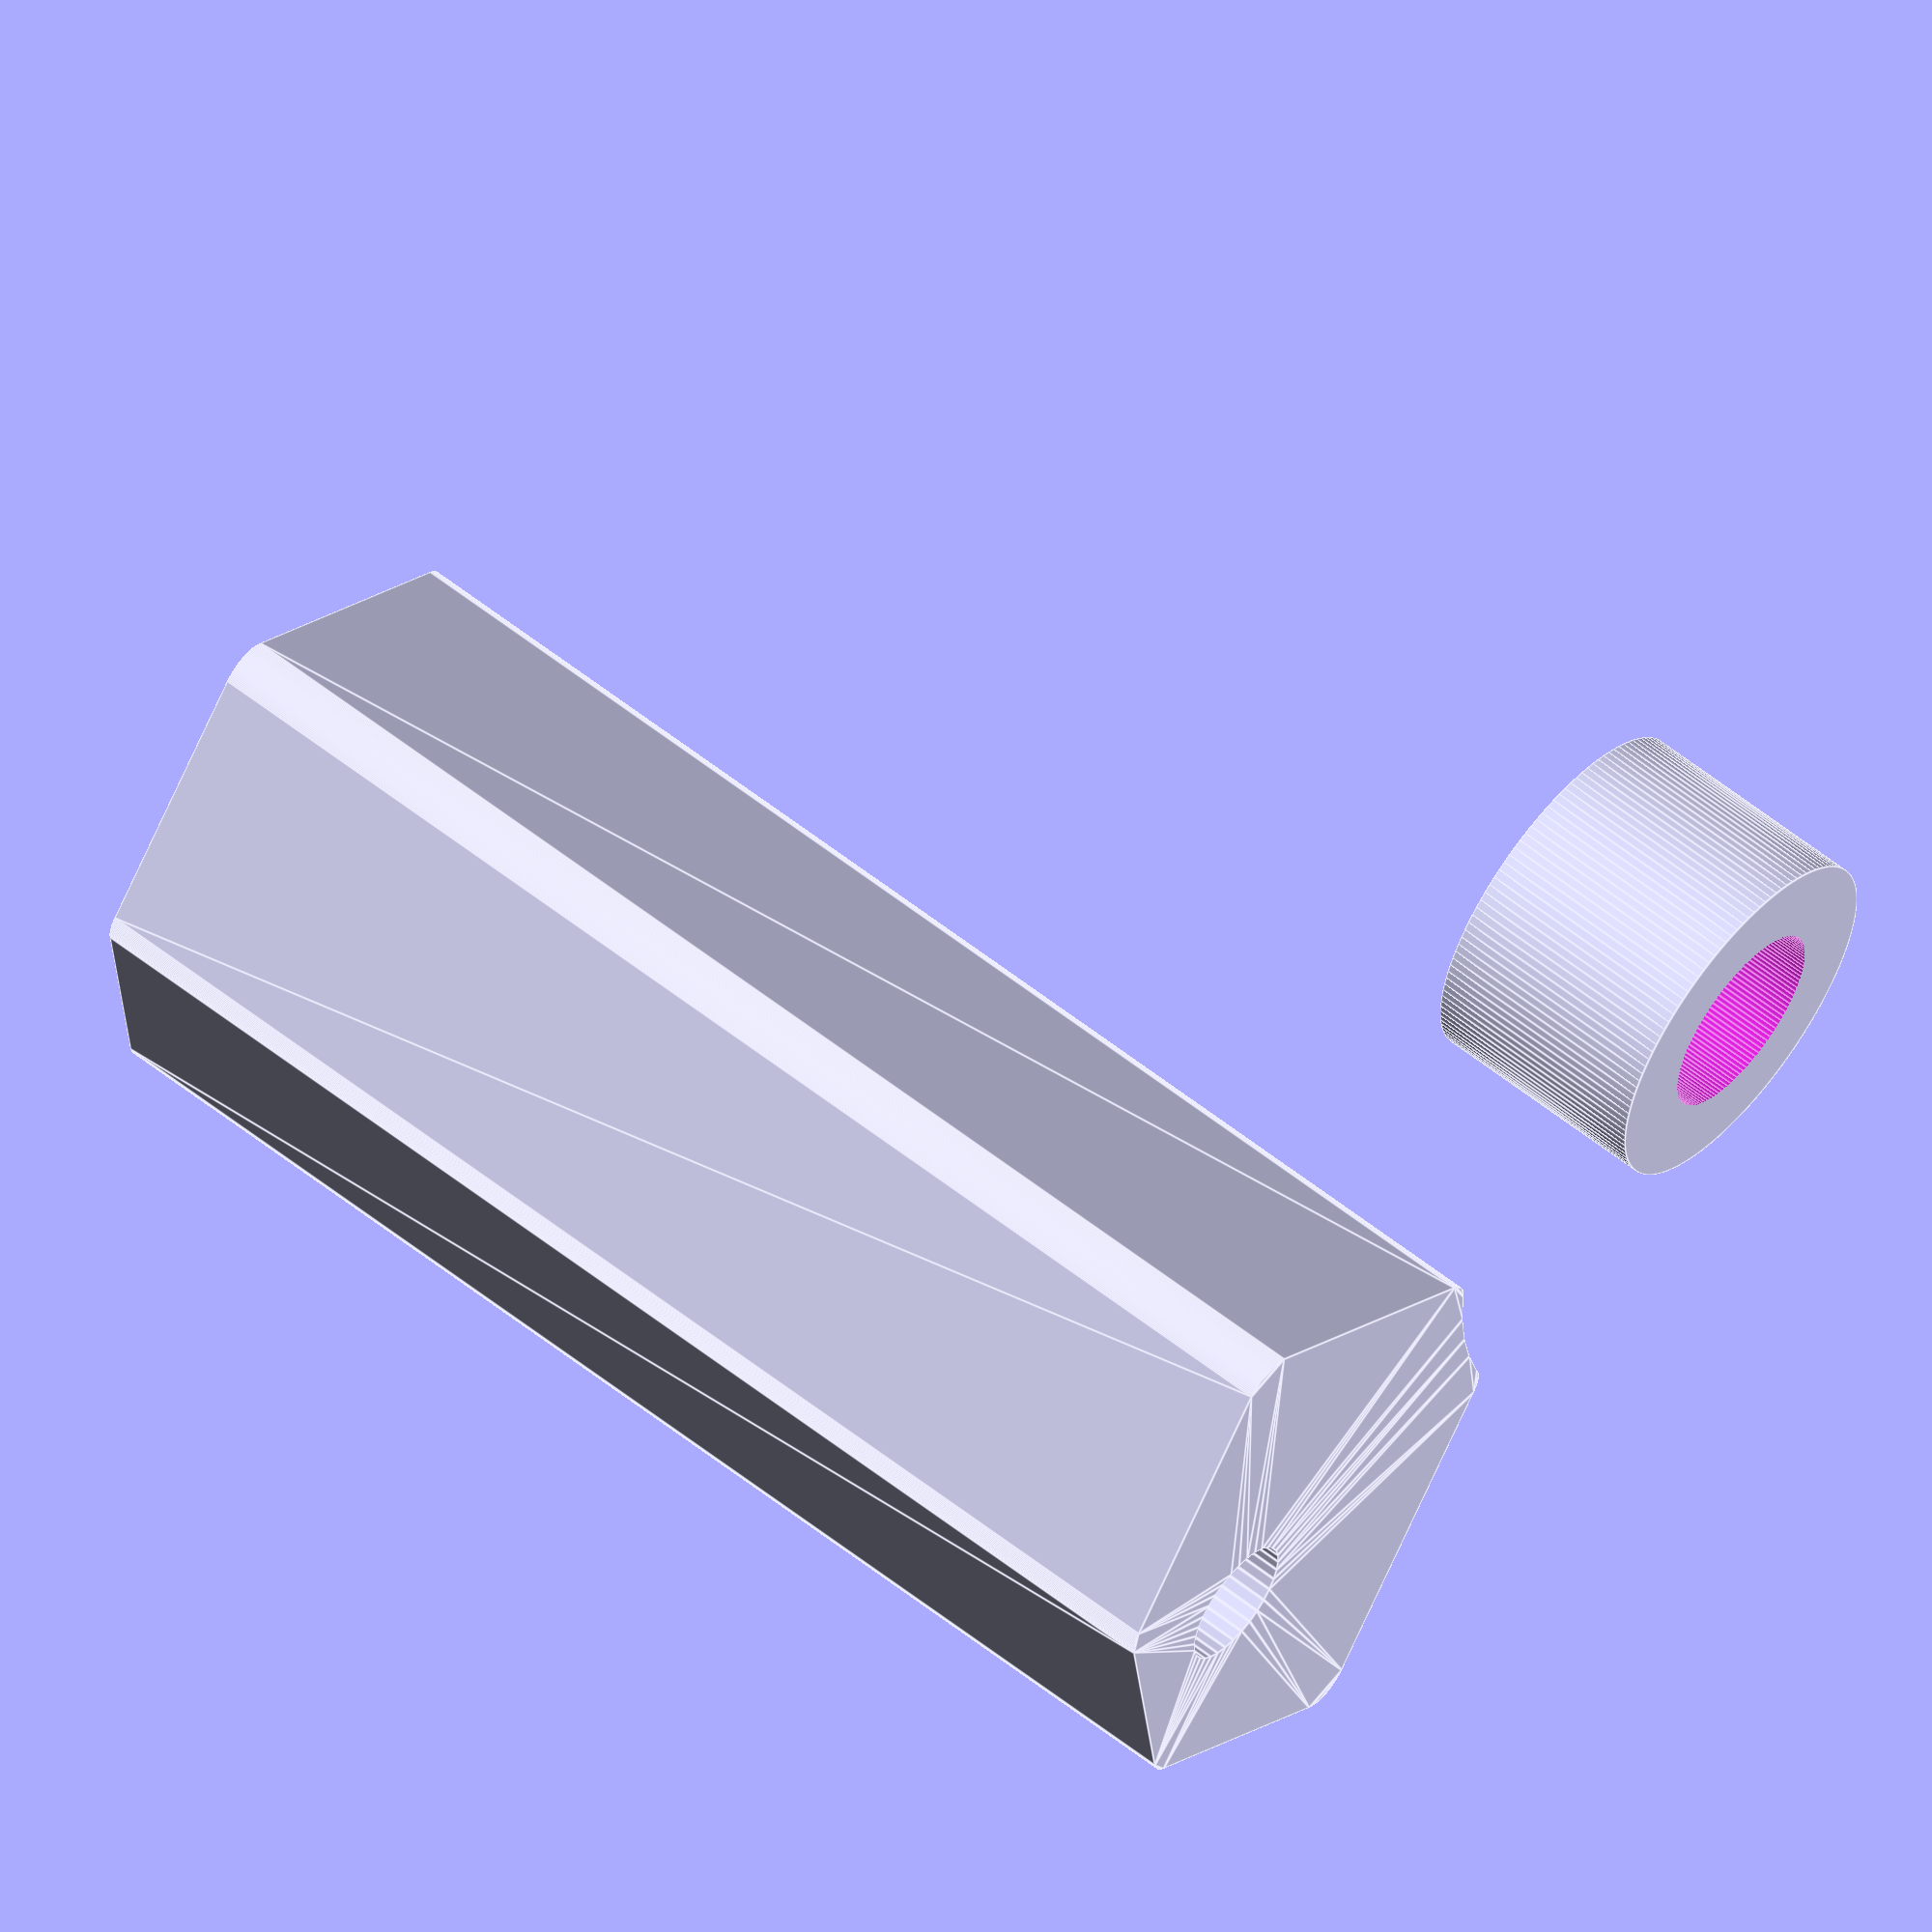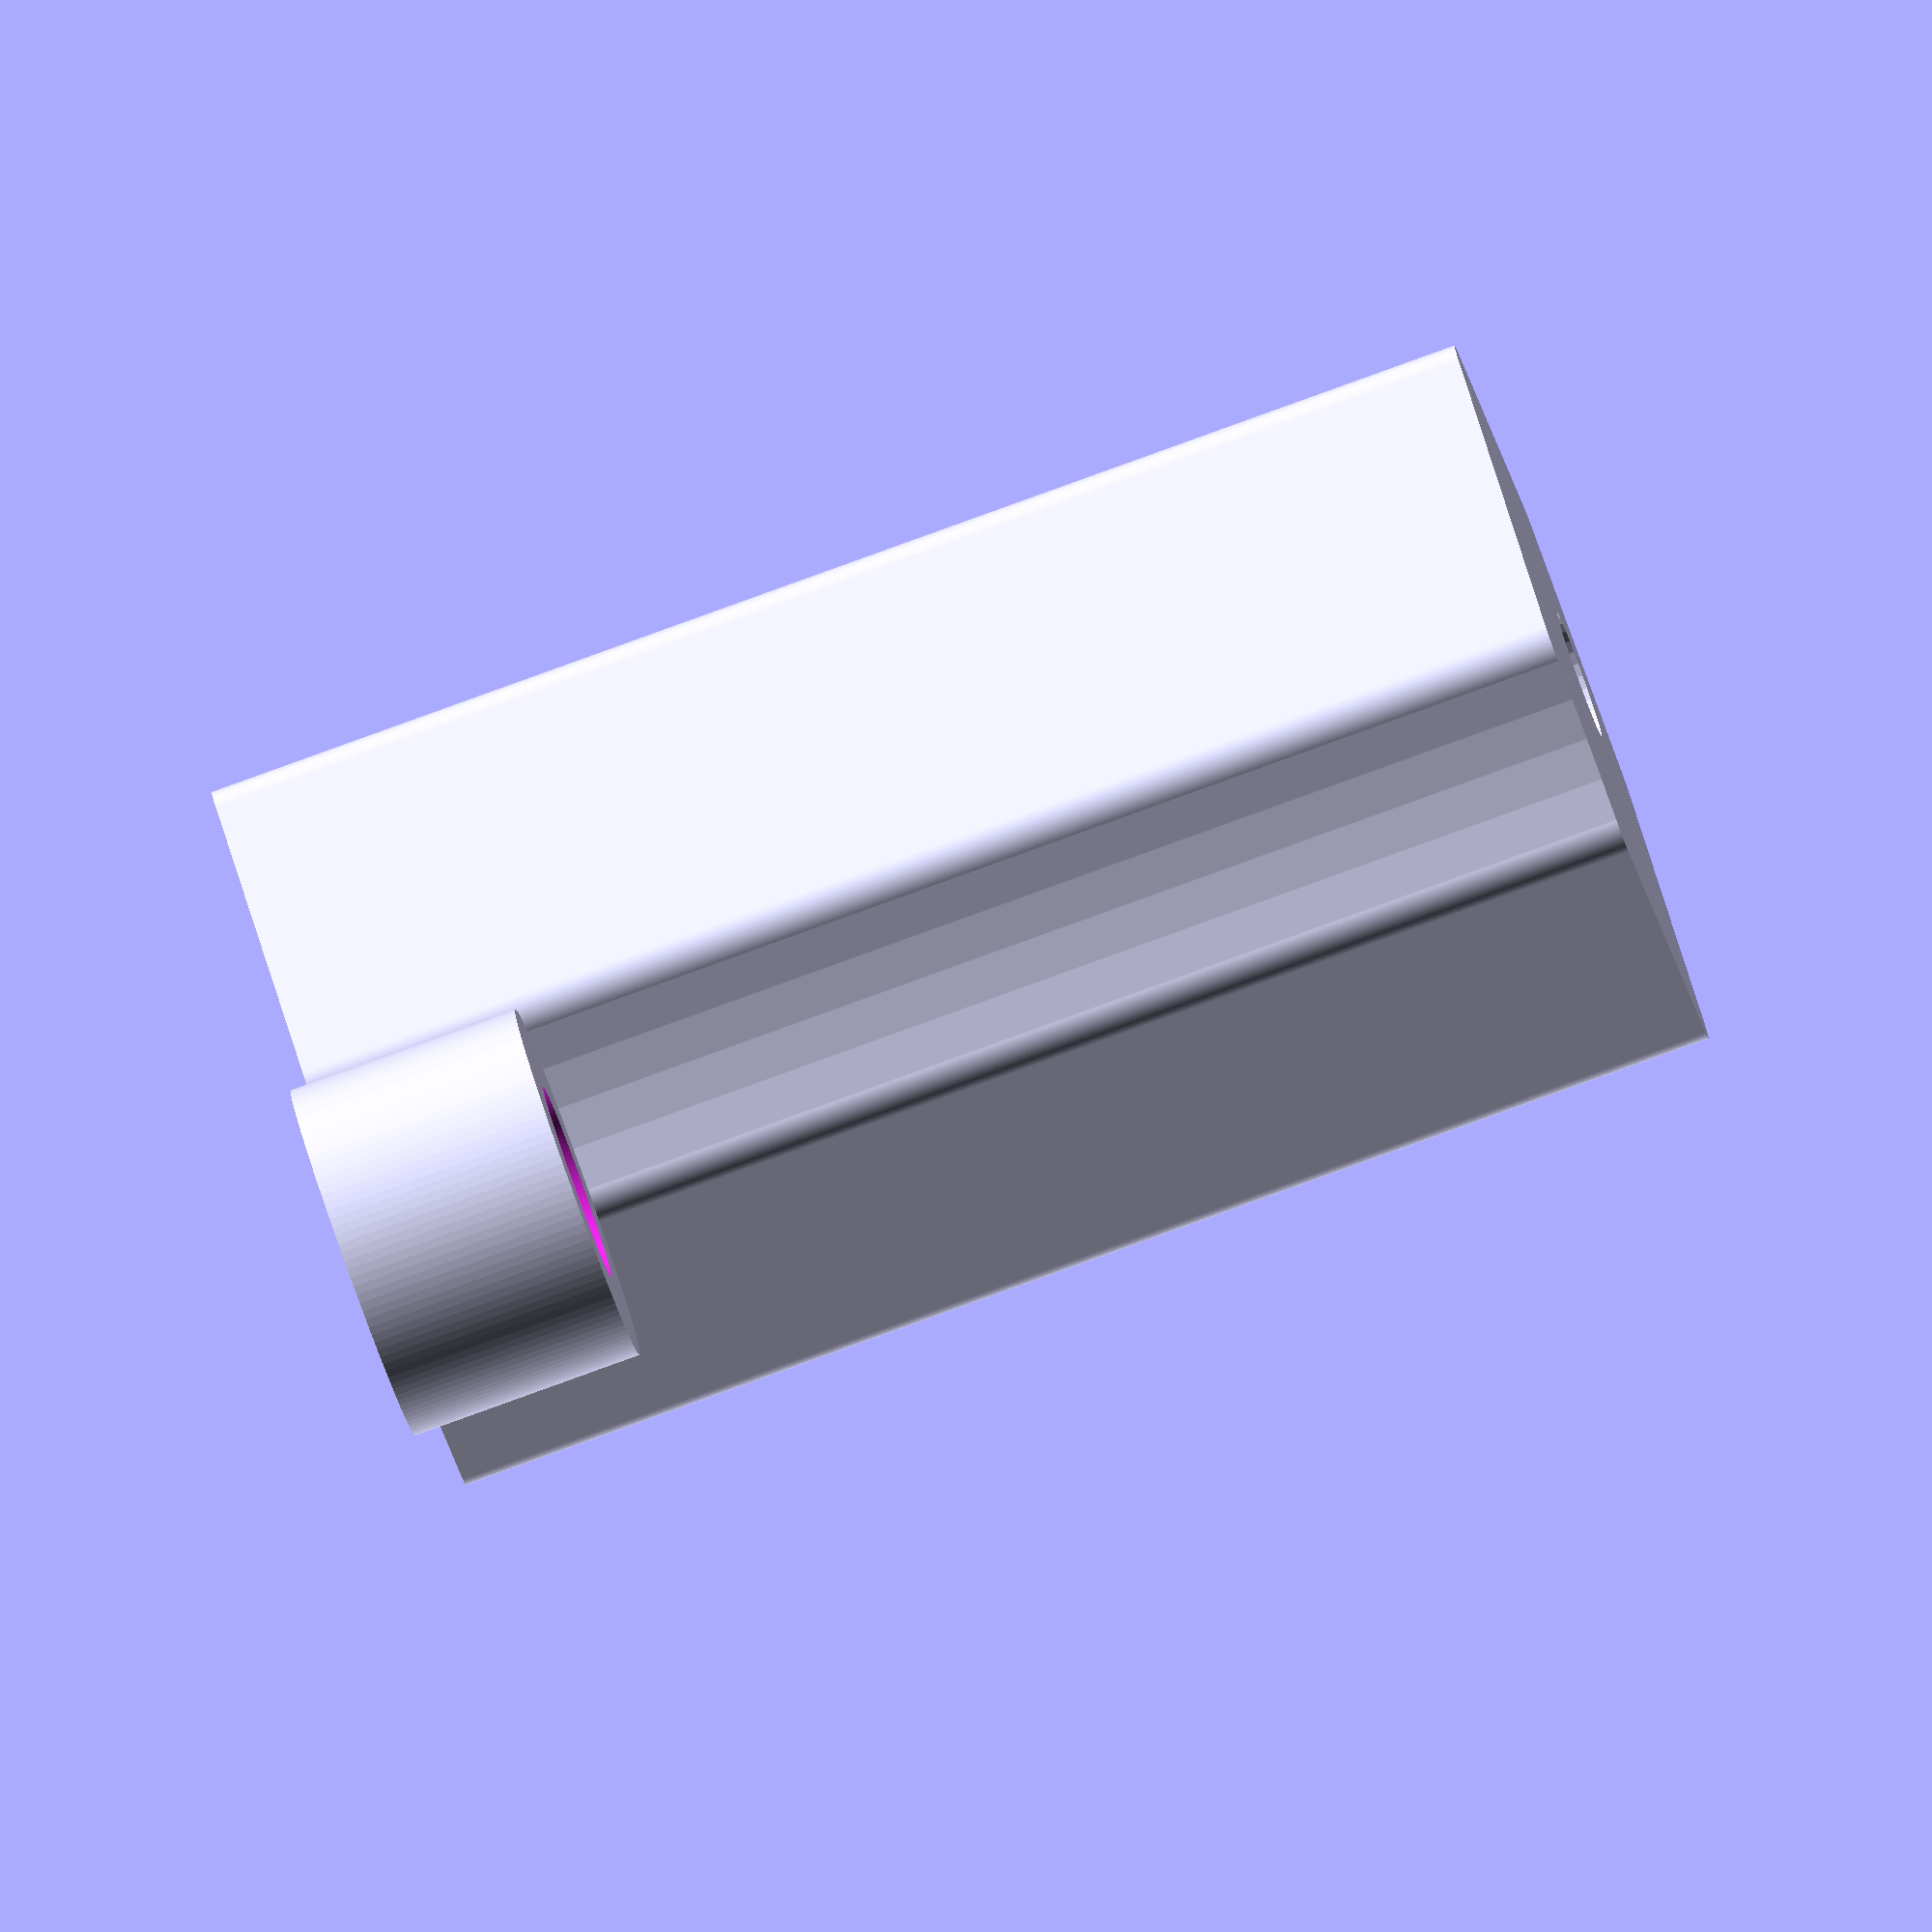
<openscad>
module wheel_spacer(width=10, thick=6.5, screw=5.5, $fn=128) {
    difference() {
        cylinder(r=width/2, h=thick);
        translate([0,0,-1]) cylinder(r=screw/2, h=thick+2);
    }
}

nema17 = [42.3, 31, 24, 3.6]; //width, screw width, face width,
module motor_spacer(width=15, height=36, motor=nema17) {
    base = motor[0]/2 - width;
    linear_extrude(height=height) offset(1, $fn=128) offset(-1) difference() {
        polygon([[base,base],[motor[0]/2,base],[motor[0]/2,motor[1]/2],[motor[1]/2,motor[0]/2],[base,motor[0]/2]]);
        circle(r=motor[2]/2, $fn=64);
        translate([motor[1]/2, motor[1]/2]) circle(r=motor[3]/2, $fn=32);
    }
}

wheel_spacer();

motor_spacer();

</openscad>
<views>
elev=121.0 azim=232.2 roll=50.8 proj=o view=edges
elev=83.1 azim=311.6 roll=289.9 proj=o view=wireframe
</views>
